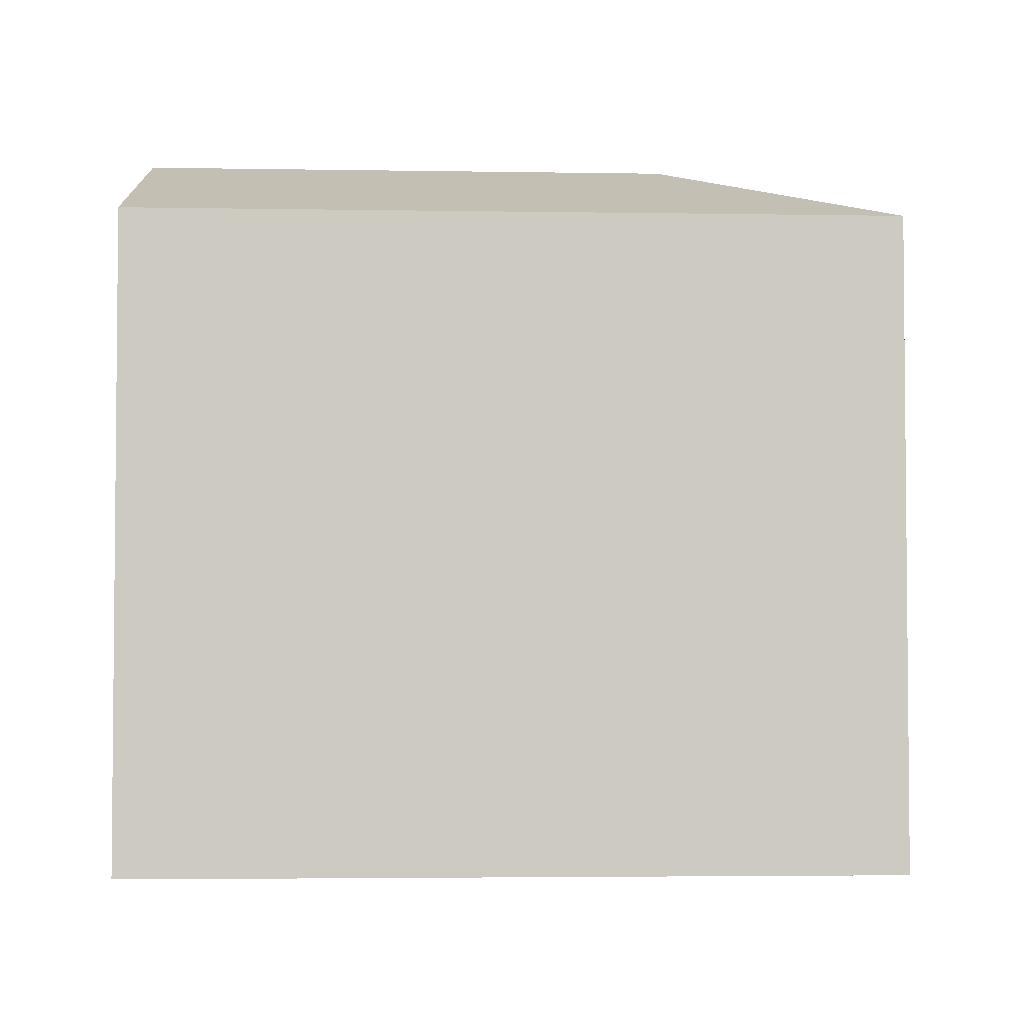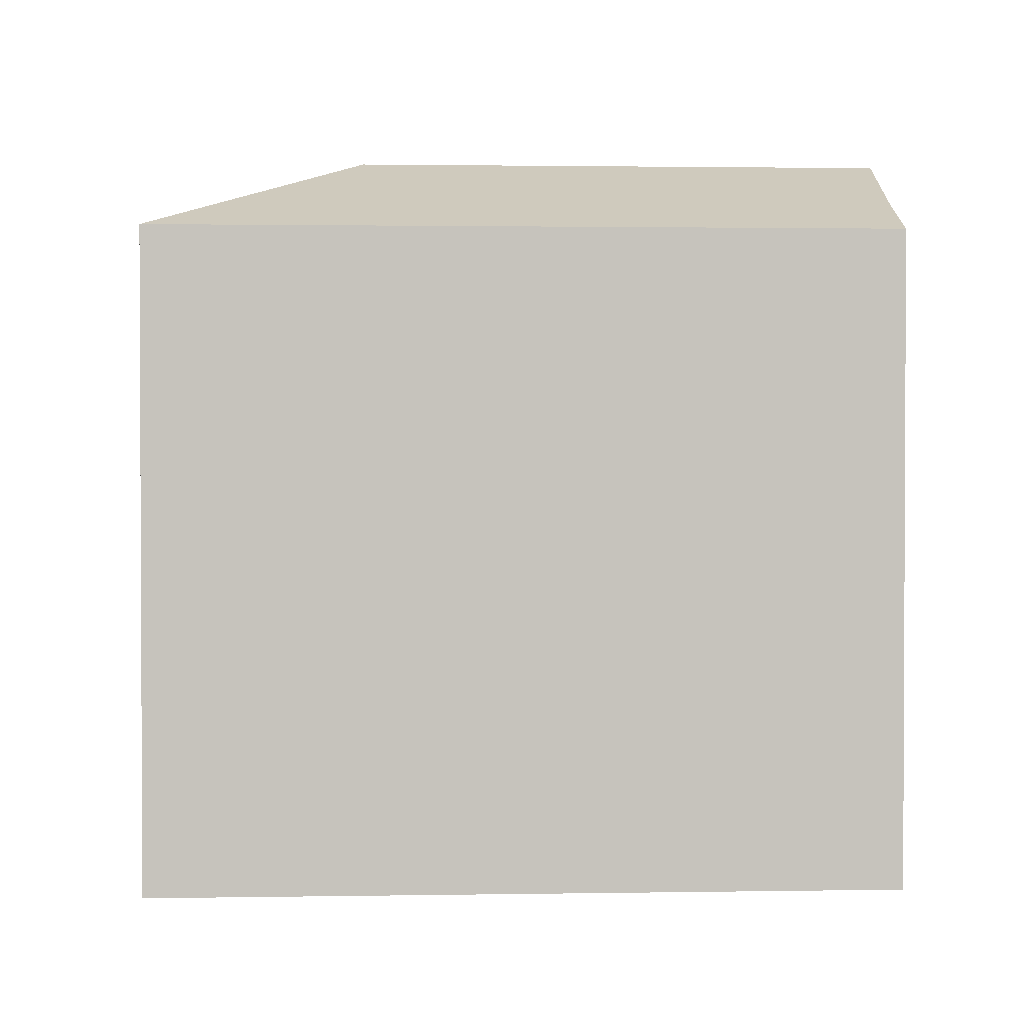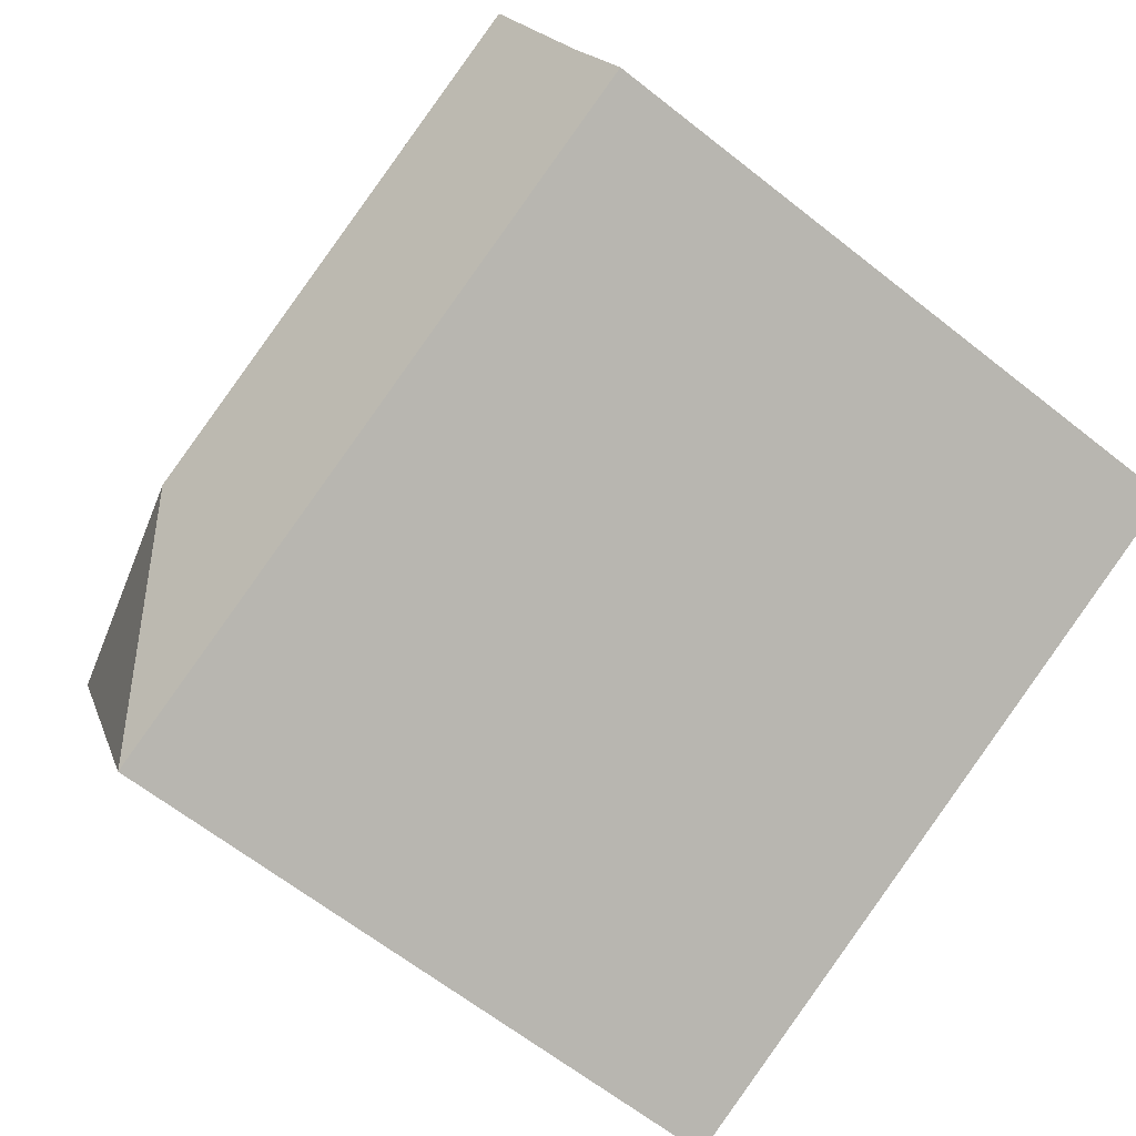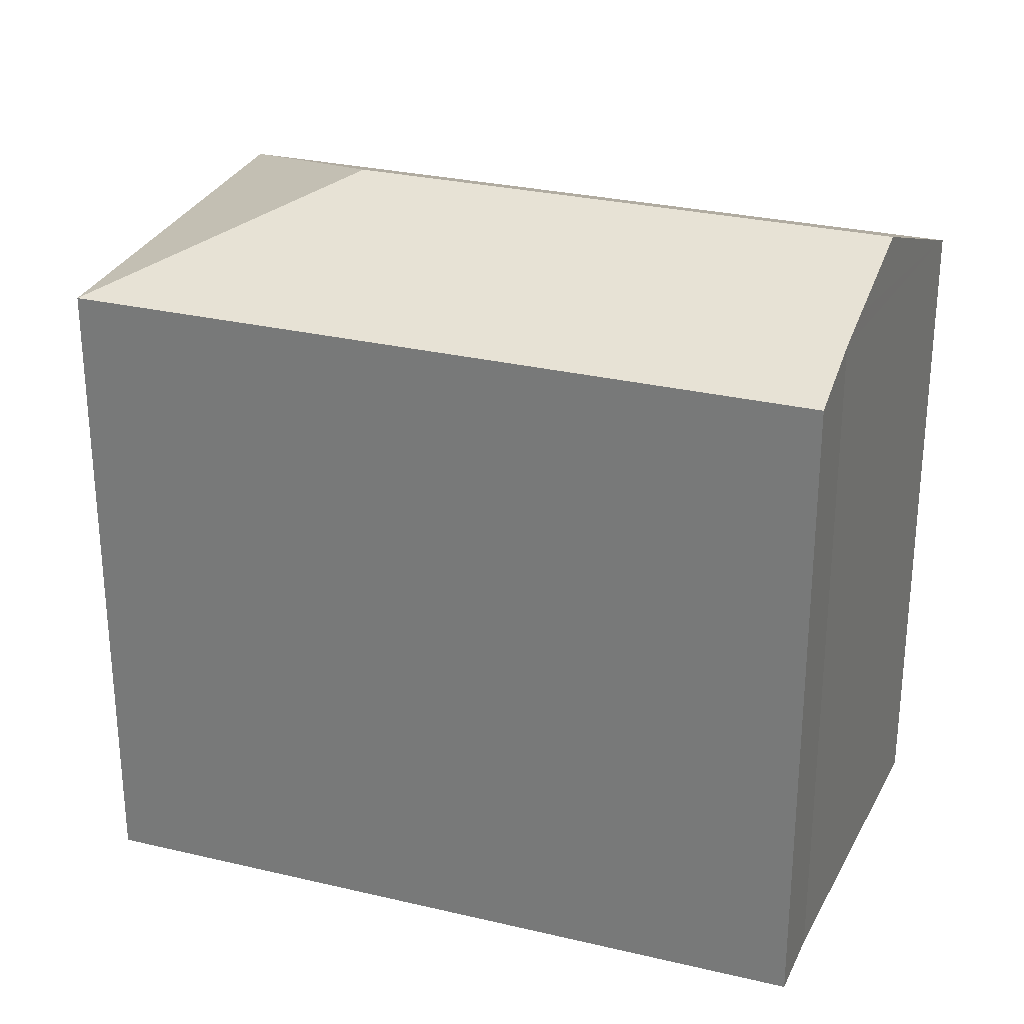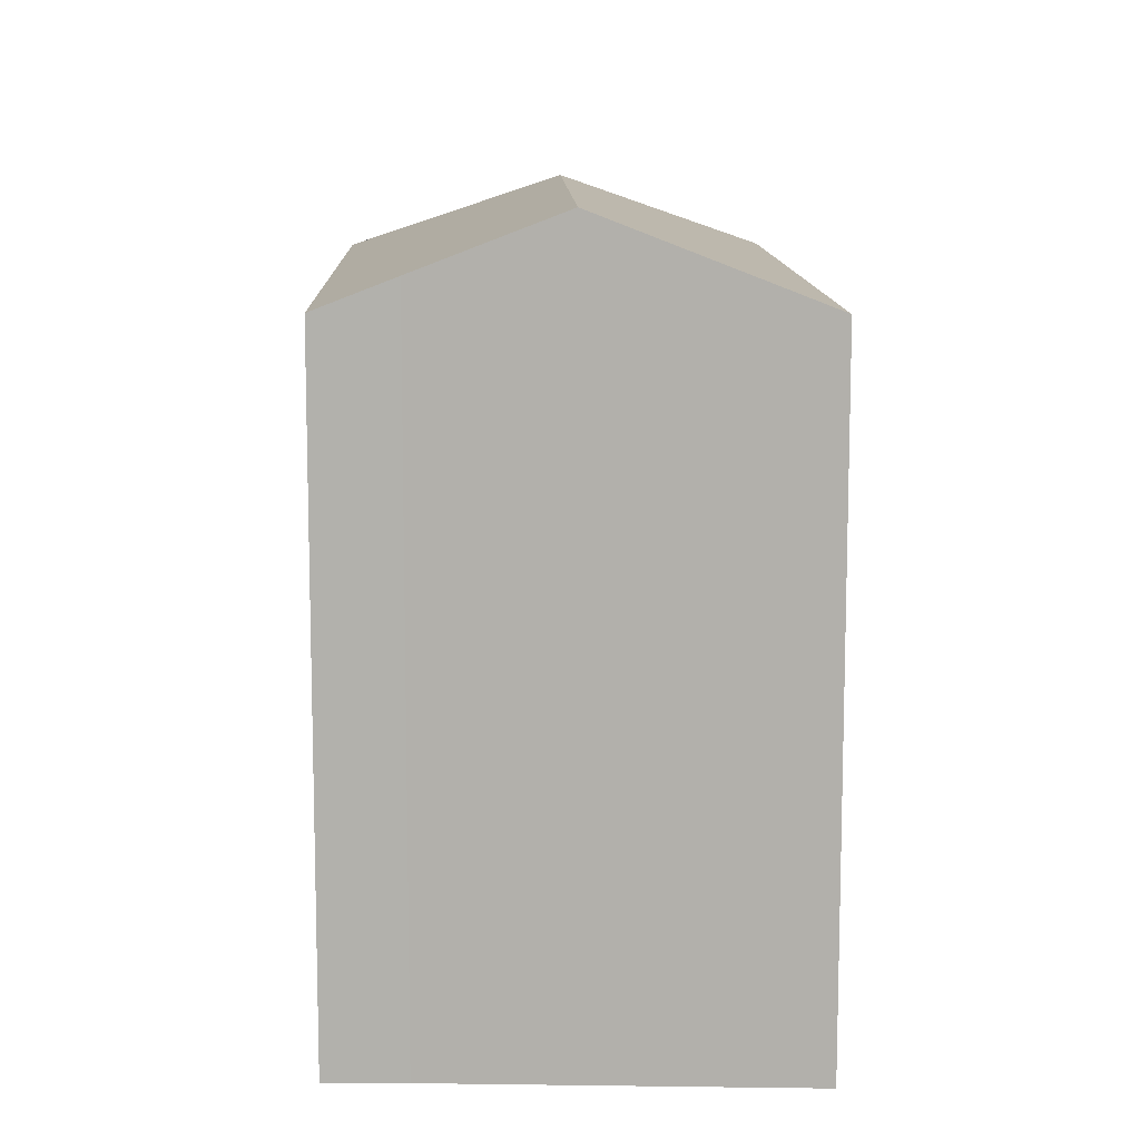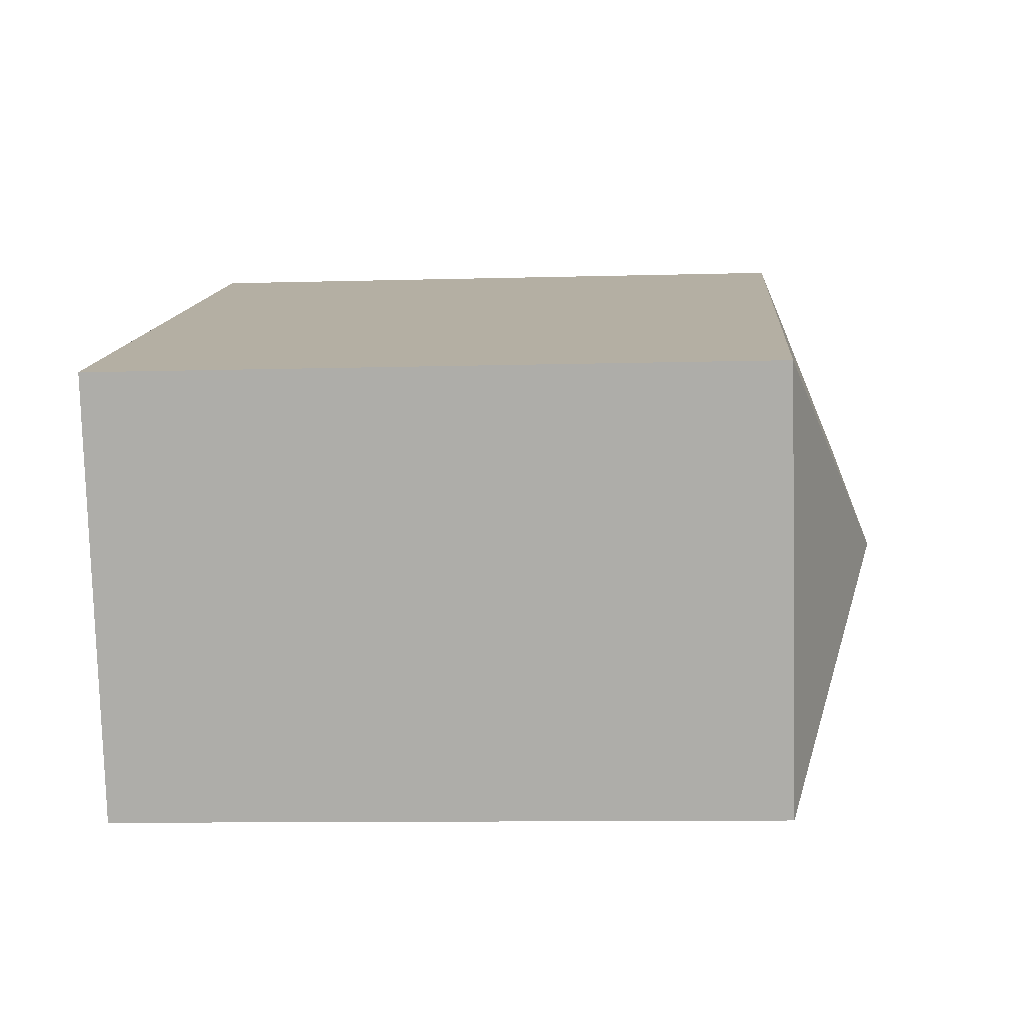
<metadata>
{"format":"obj","ext":"obj","renderer":"f3d","projection":"perspective","resolution":1024,"background":"white","views":[{"elev":-3.5,"azim":18.3,"up":"+Y"},{"elev":1.6,"azim":-161.9,"up":"+Y"},{"elev":-64.6,"azim":-128.5,"up":"+Z"},{"elev":28.4,"azim":-138.7,"up":"+Y"},{"elev":11.1,"azim":-70.0,"up":"+Y"},{"elev":-10.2,"azim":94.1,"up":"+Z"}]}
</metadata>
<code>
v  17.31 22.17 0.188
v  25.74 19.64 3.477
v  20.91 19.64 -8.29
v  25.89 19.64 3.83
v  0 19.63 1.202e-15
v  0.803 20.53 2.18
v  1.188 21.01 3.358
v  2.127 22.17 6.226
v  2.332 22.17 6.145
v  4.819 19.64 12.21
v  4.169 19.64 12.47
v  4.073 19.76 12.17
v  0.803 -1.335e-16 2.18
v  0 0 0
v  1.188 -2.056e-16 3.358
v  4.169 -7.634e-16 12.47
v  2.127 -3.812e-16 6.226
v  4.073 -7.454e-16 12.17
v  25.89 -2.345e-16 3.83
v  4.819 -7.476e-16 12.21
v  20.91 5.076e-16 -8.29
v  25.74 -2.129e-16 3.477
g defaultobject
f 1 2 3
f 2 1 4
f 5 1 3
f 1 5 6
f 1 6 7
f 1 7 8
f 1 8 9
f 1 10 4
f 10 1 9
f 10 9 11
f 11 9 12
f 12 9 8
f 5 13 6
f 13 5 14
f 7 12 8
f 12 7 6
f 12 6 13
f 12 13 11
f 11 13 15
f 11 15 16
f 16 15 17
f 16 17 18
f 16 10 11
f 10 16 4
f 4 16 19
f 19 16 20
f 19 2 4
f 2 19 3
f 3 19 21
f 21 19 22
f 21 5 3
f 5 21 14
f 18 20 16
f 20 18 17
f 20 17 19
f 19 17 15
f 19 15 13
f 19 13 14
f 19 14 22
f 22 14 21

</code>
